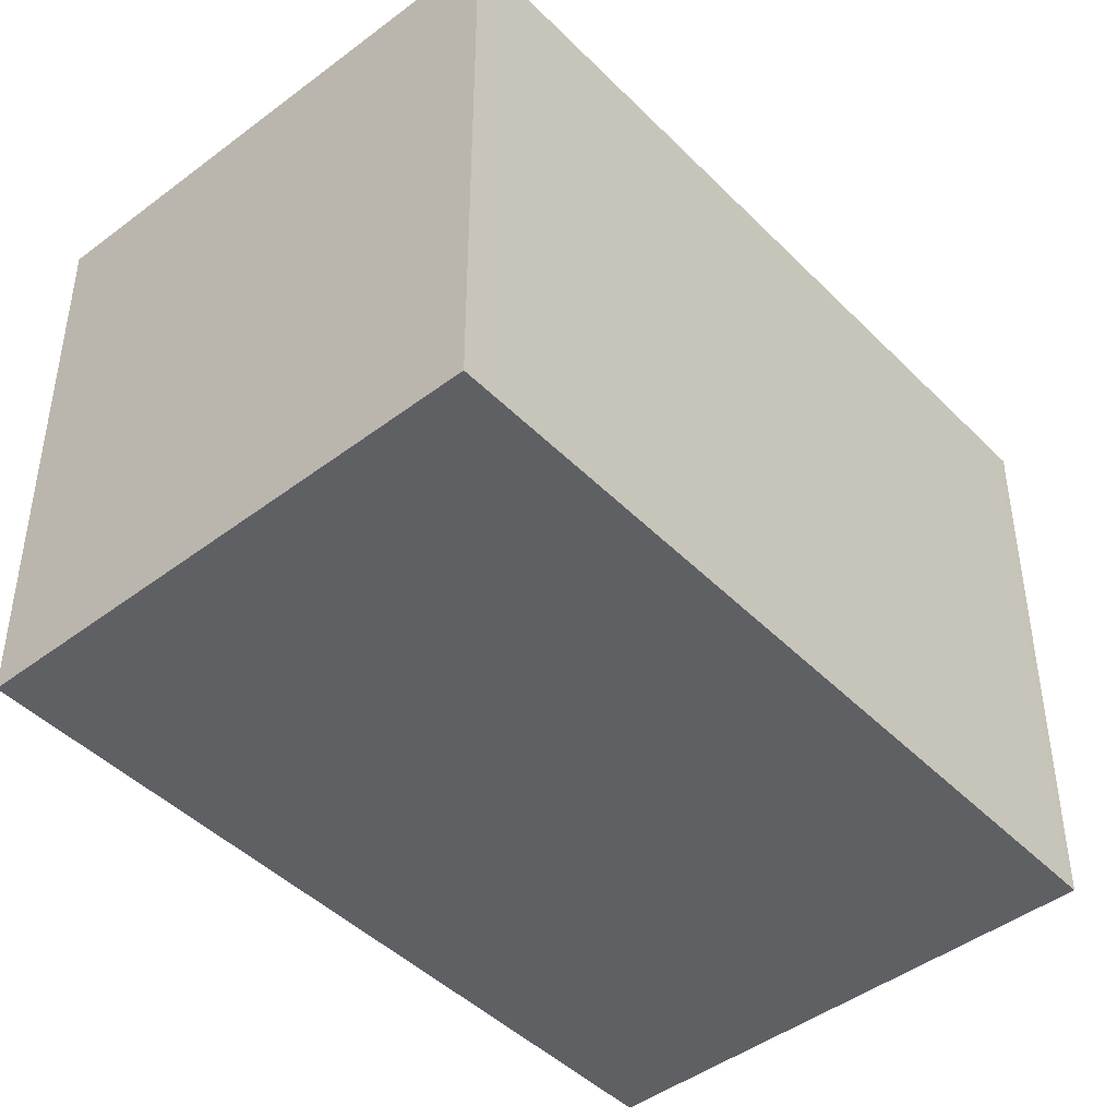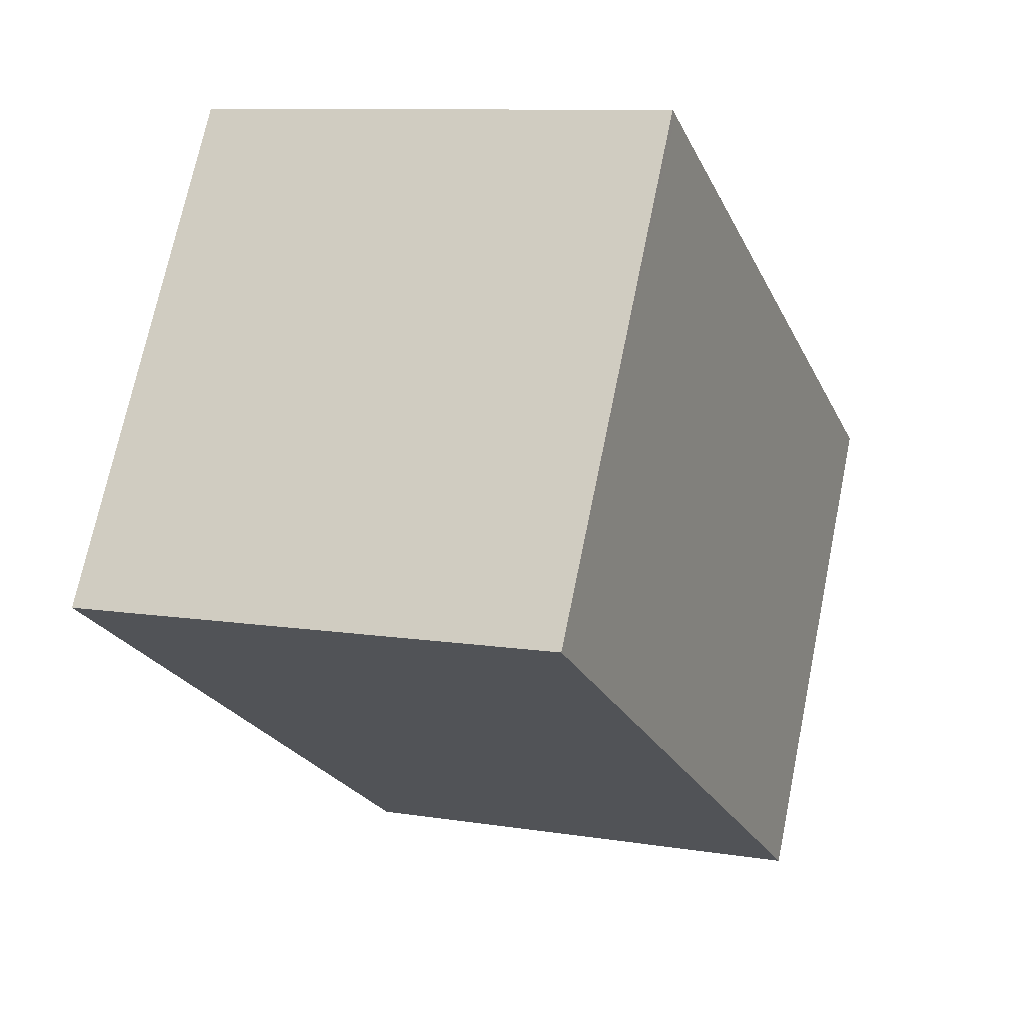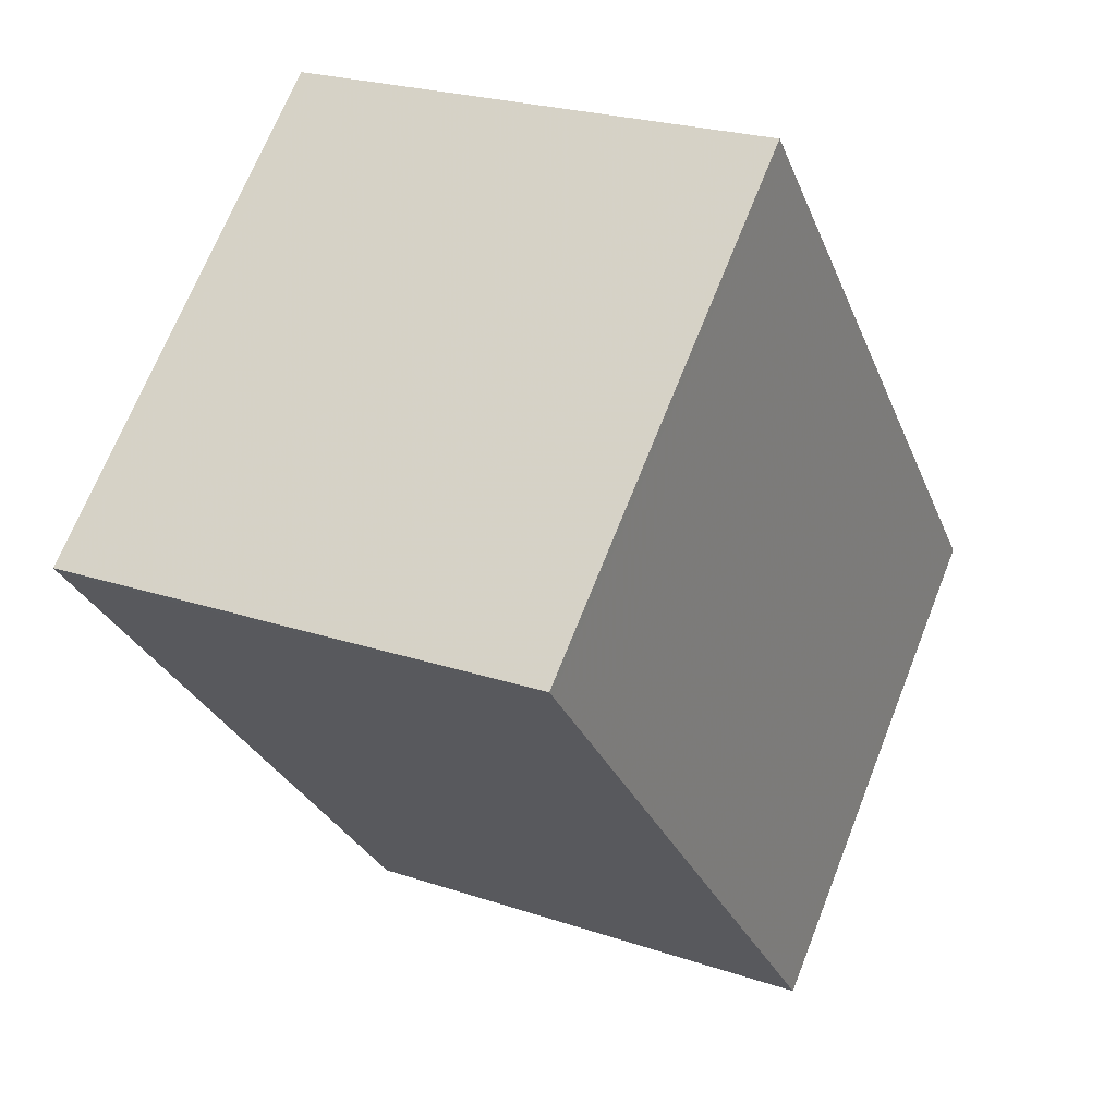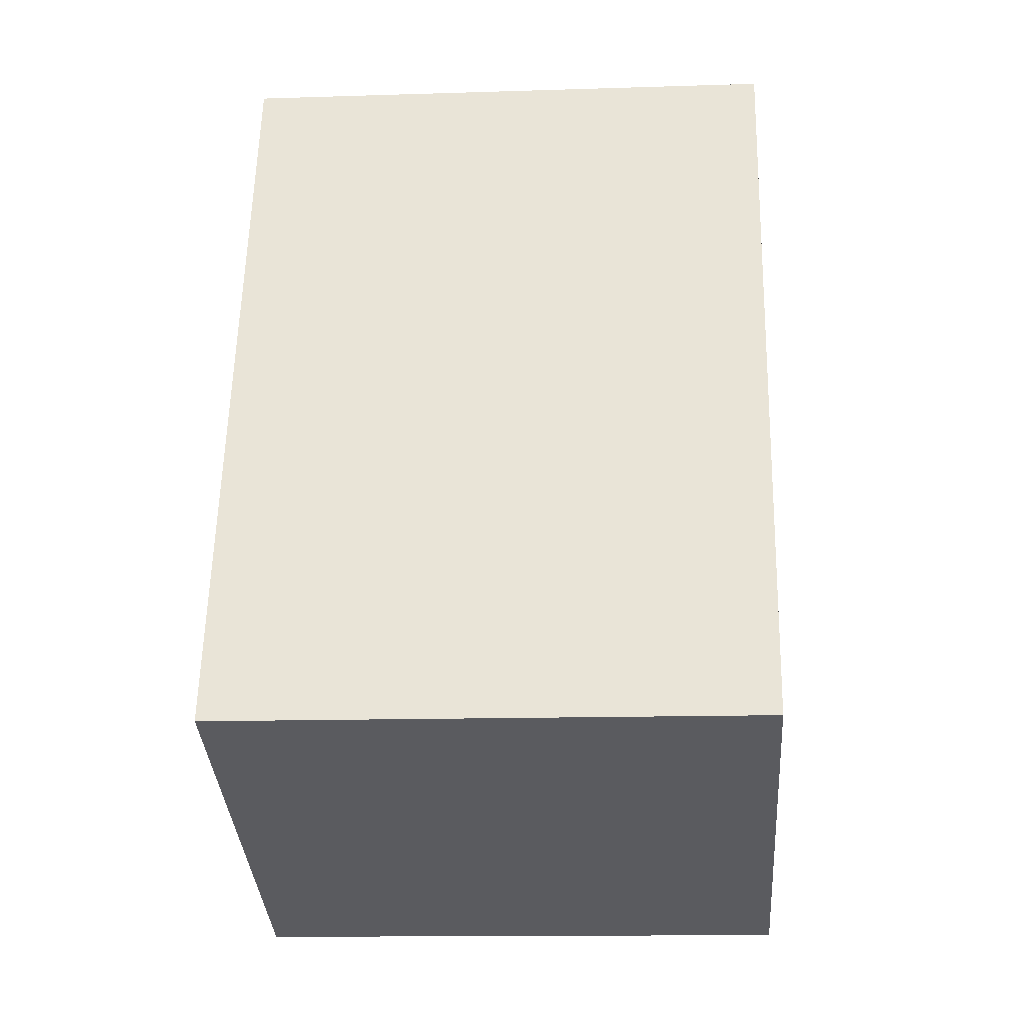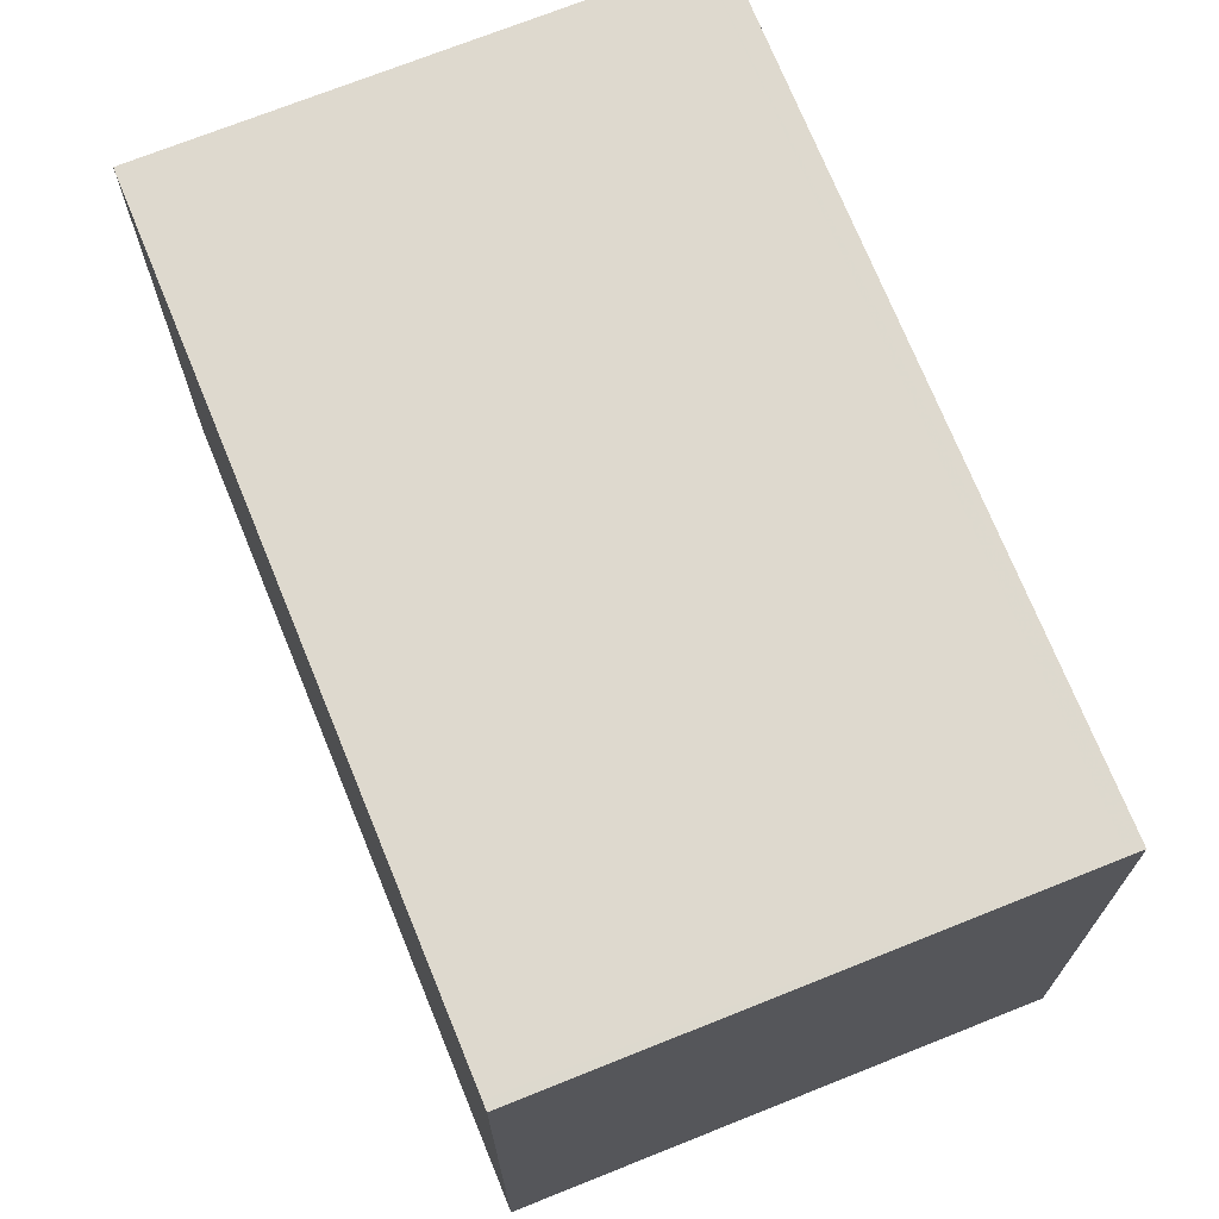
<metadata>
{"format":"obj","ext":"obj","renderer":"f3d","projection":"perspective","resolution":1024,"background":"white","views":[{"elev":-45.0,"azim":61.2,"up":"+Z"},{"elev":71.2,"azim":11.6,"up":"+Y"},{"elev":69.2,"azim":21.6,"up":"+Y"},{"elev":-13.4,"azim":94.2,"up":"+Y"},{"elev":71.6,"azim":178.2,"up":"+Z"}]}
</metadata>
<code>
v -1544 -2443 2.088
v -1542 -2443 2.074
v -1541 -2445 2.059
v -1542 -2446 2.073
v -1543 -2443 2.088
v -1542 -2443 2.073
v -1542 -2443 2.074
v -1542 -2443 2.074
v -1541 -2445 2.059
v -1541 -2445 2.059
v -1541 -2445 2.059
v -1543 -2446 2.074
v -1542 -2446 2.073
v -1542 -2446 2.073
v -1543 -2443 2.088
v -1543 -2443 2.088
v -1543 -2443 2.088
v -1544 -2443 2.088
v -1544 -2443 0
v -1543 -2443 0
v -1542 -2443 2.073
v -1542 -2443 2.074
v -1542 -2443 0
v -1542 -2443 0
v -1541 -2445 2.059
v -1541 -2445 2.059
v -1541 -2445 0
v -1541 -2445 0
v -1543 -2446 2.074
v -1542 -2446 2.073
v -1542 -2446 0
v -1543 -2446 0
v -1544 -2443 2.088
v -1543 -2443 2.088
v -1543 -2443 0
v -1544 -2443 0
v -1541 -2445 2.059
v -1542 -2443 2.073
v -1542 -2443 0
v -1541 -2445 -4.441e-16
v -1542 -2443 2.074
v -1542 -2443 2.074
v -1542 -2443 0
v -1542 -2443 0
v -1542 -2446 2.073
v -1541 -2445 2.059
v -1541 -2445 0
v -1542 -2446 0
v -1541 -2445 2.059
v -1541 -2445 2.059
v -1541 -2445 -4.441e-16
v -1541 -2445 0
v -1543 -2443 2.088
v -1543 -2446 2.074
v -1543 -2446 0
v -1543 -2443 0
v -1542 -2446 2.073
v -1542 -2446 2.073
v -1542 -2446 0
v -1542 -2446 0
v -1542 -2443 2.074
v -1543 -2443 2.088
v -1543 -2443 0
v -1542 -2443 0
v -1544 -2443 0
v -1542 -2443 0
v -1541 -2445 0
v -1542 -2446 0
f 13 12 5 15
f 15 5 1 16
f 7 2 6 8
f 11 8 6 10
f 10 3 9 11
f 14 4 12 13
f 13 11 9 14
f 15 8 11 13
f 16 7 8 15
f 18 19 20 17
f 22 23 24 21
f 26 27 28 25
f 30 31 32 29
f 34 35 36 33
f 38 39 40 37
f 42 43 44 41
f 46 47 48 45
f 50 51 52 49
f 54 55 56 53
f 58 59 60 57
f 62 63 64 61
f 66 67 68 65

</code>
